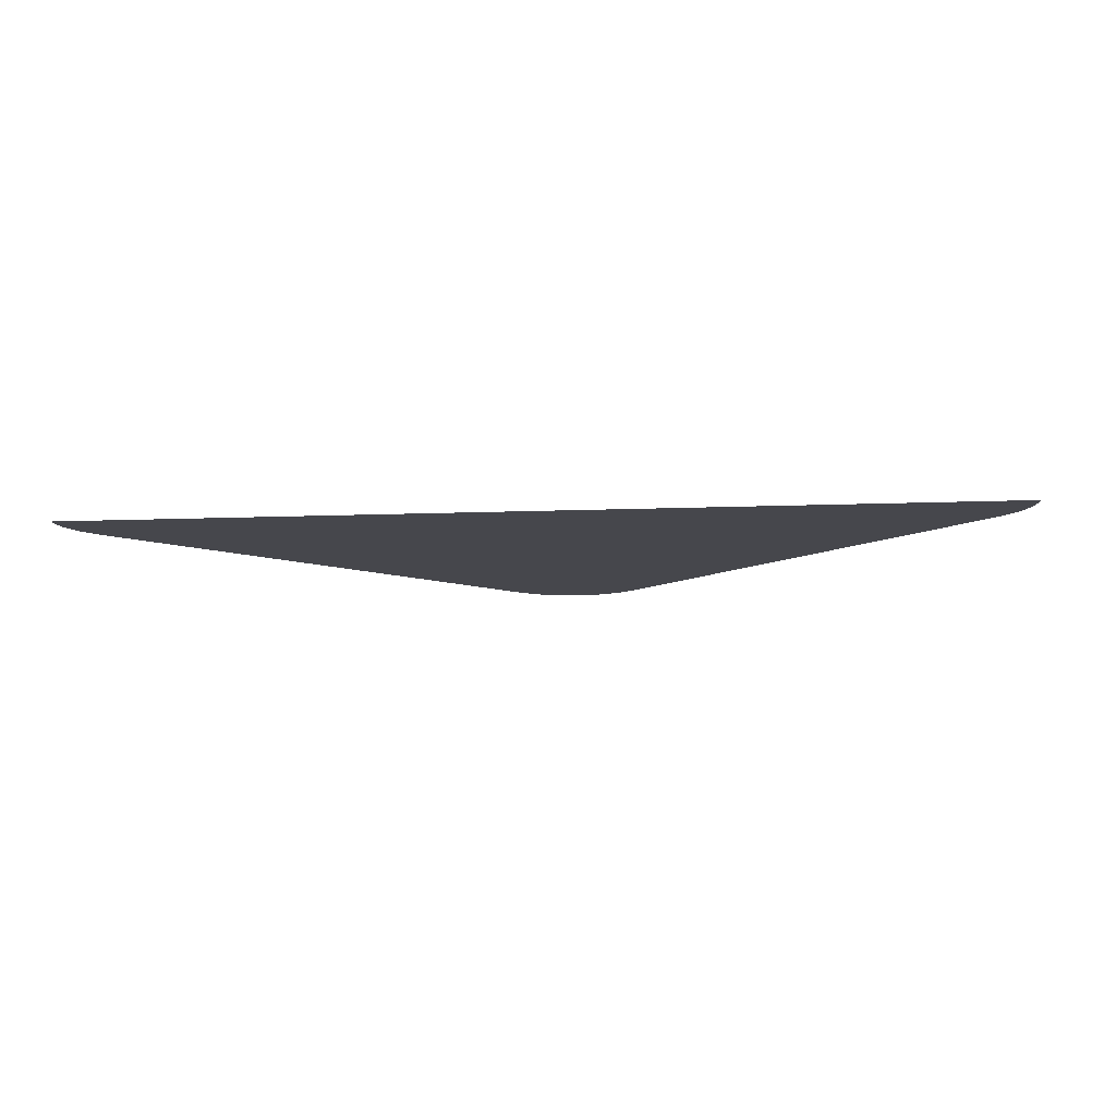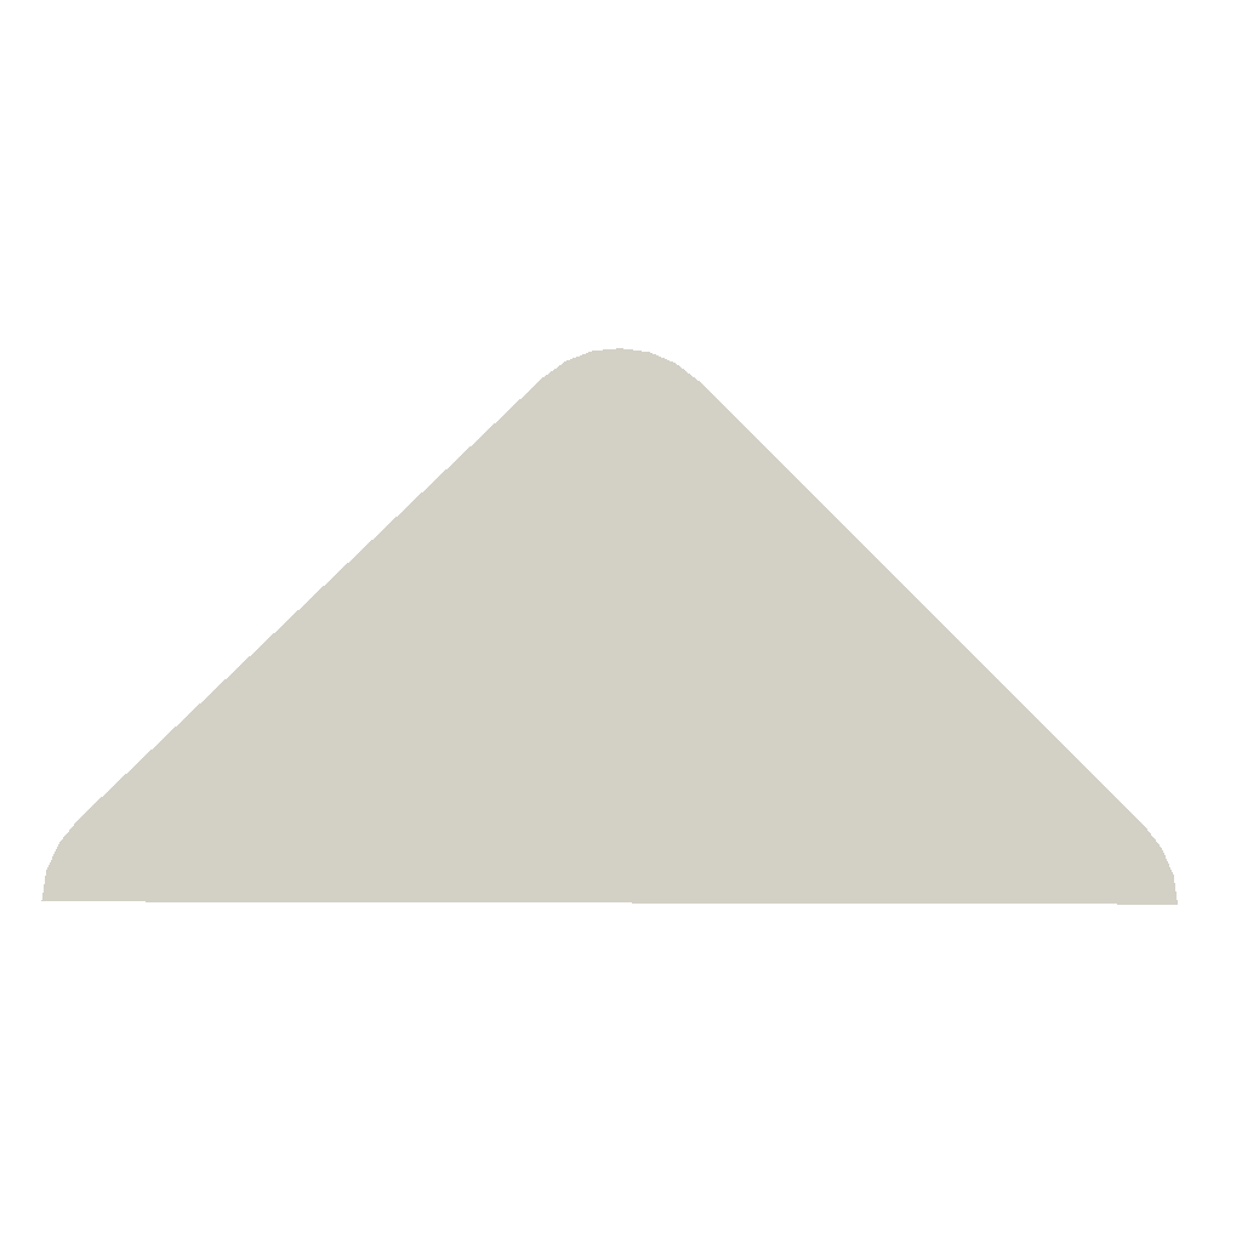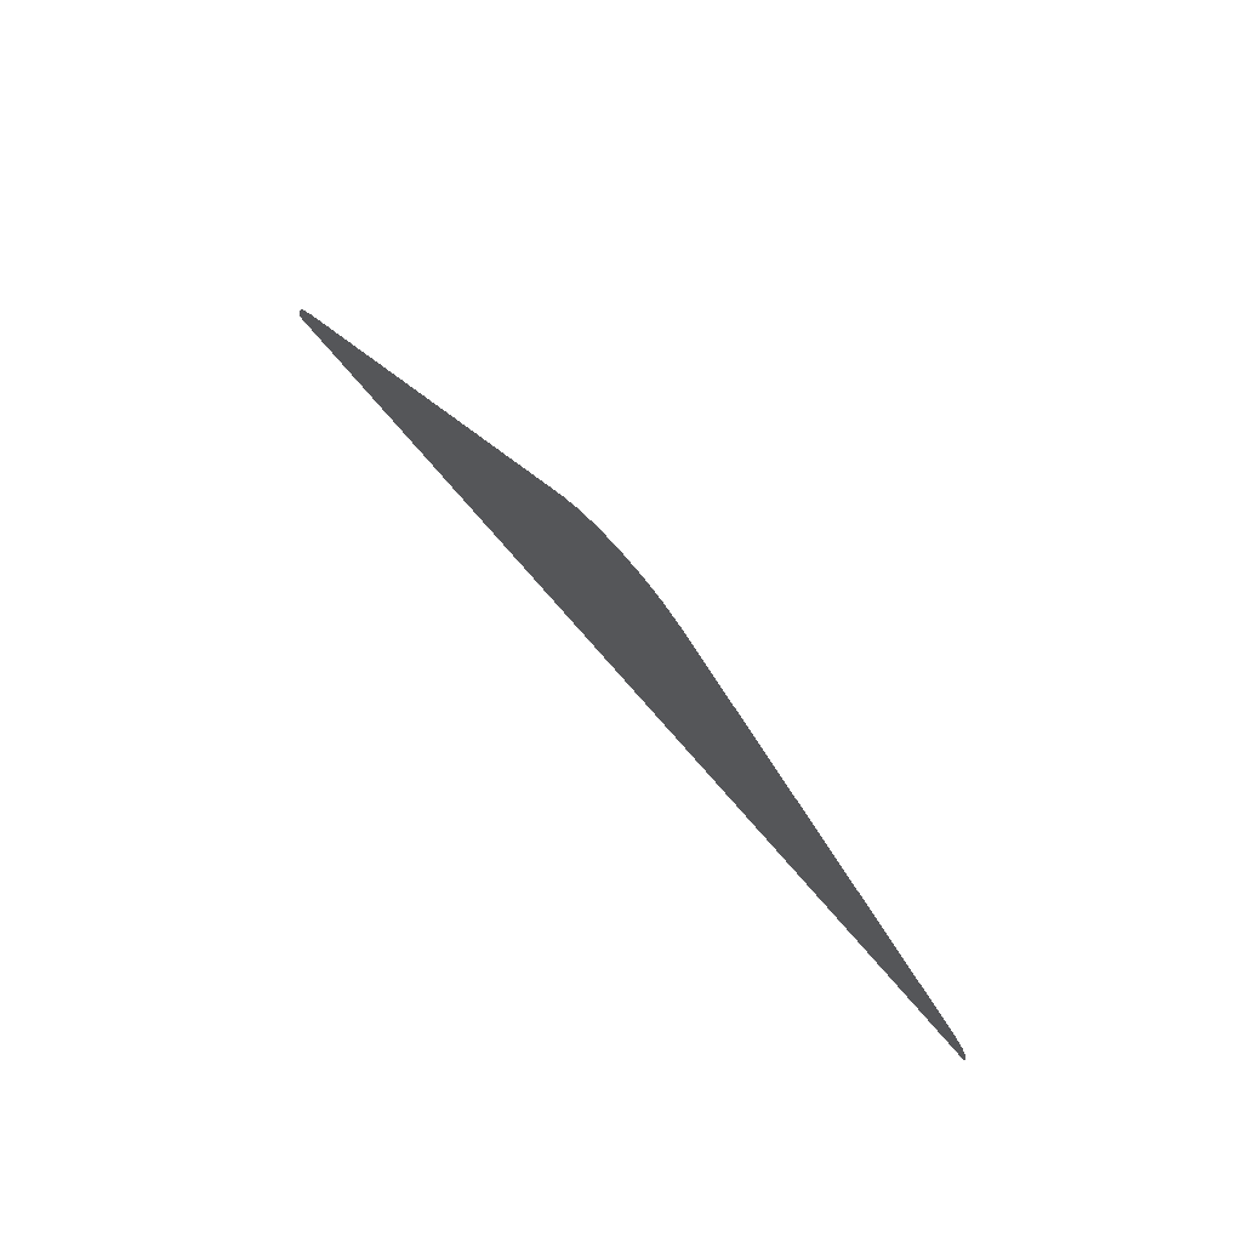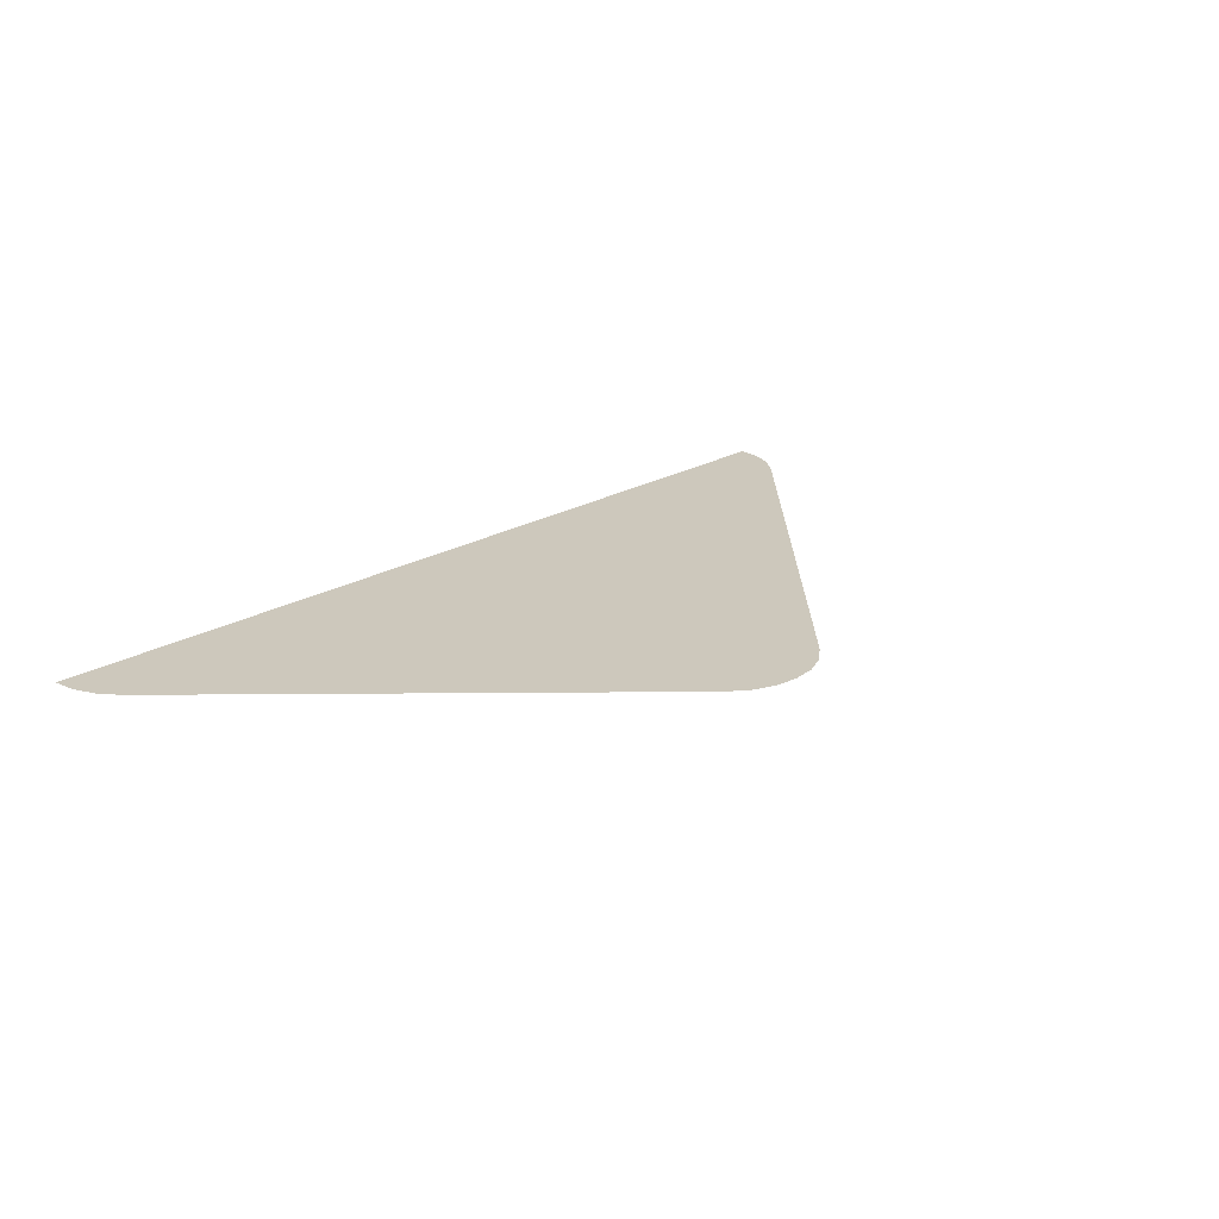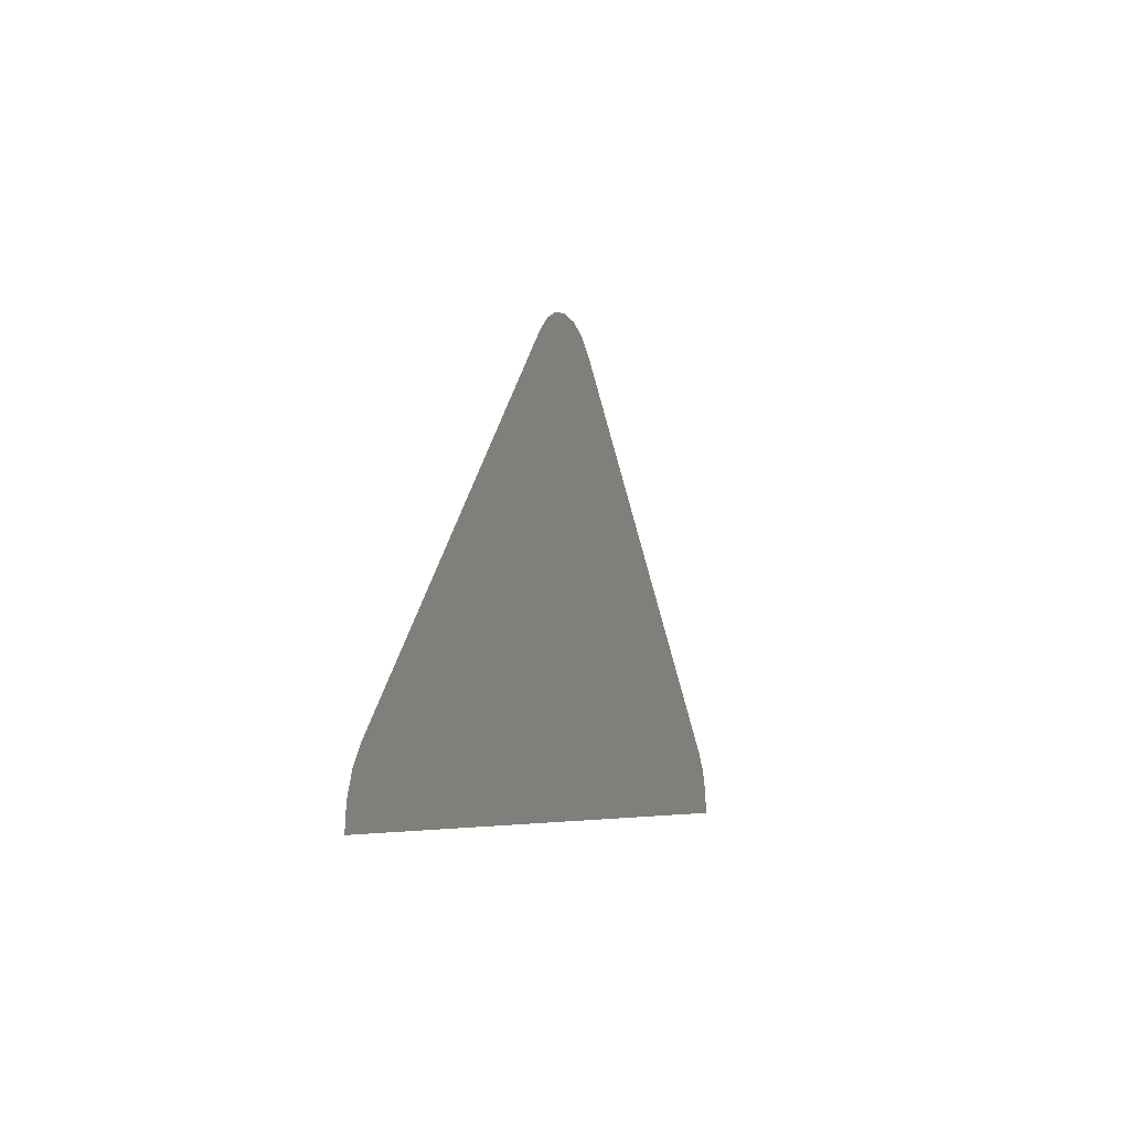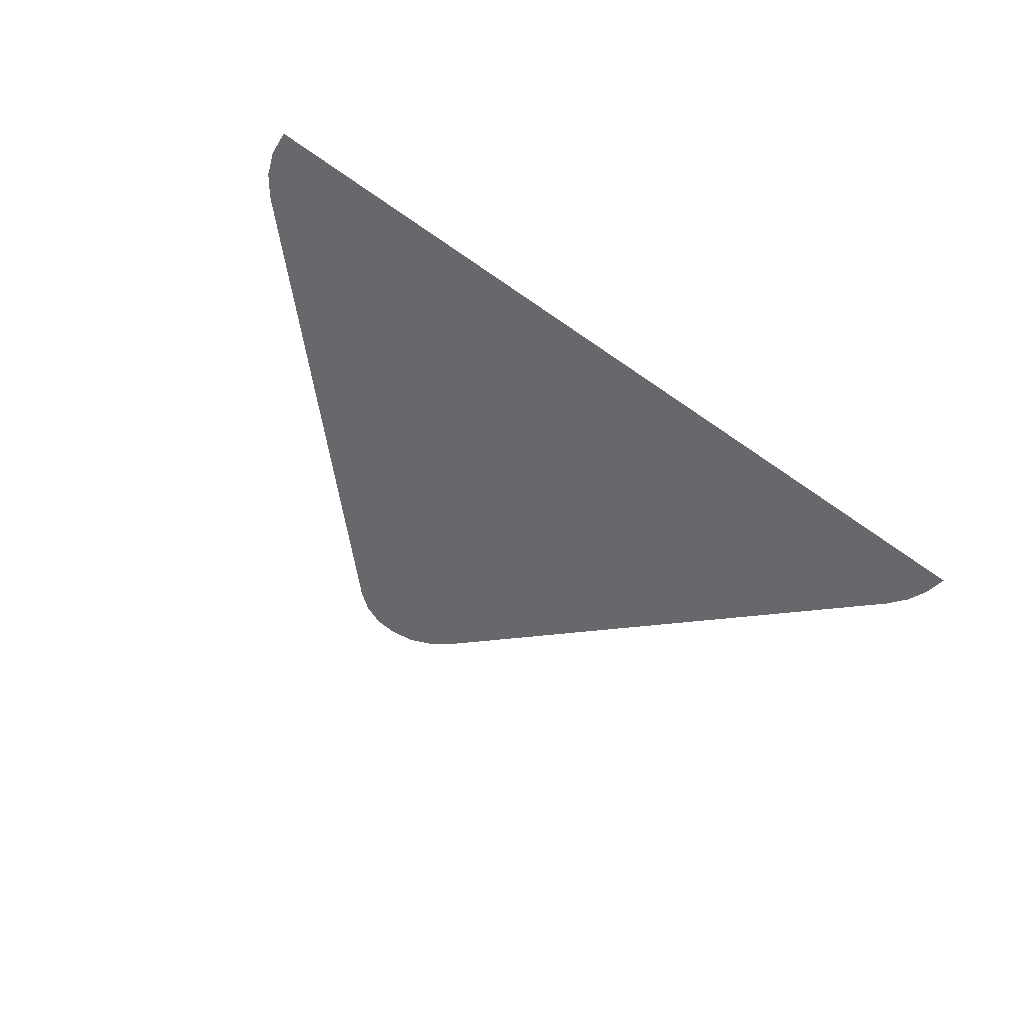
<metadata>
{"format":"obj","ext":"obj","renderer":"f3d","projection":"perspective","resolution":1024,"background":"white","views":[{"elev":-10.9,"azim":-174.2,"up":"+Y"},{"elev":-8.3,"azim":175.1,"up":"+Z"},{"elev":77.3,"azim":48.8,"up":"+Z"},{"elev":22.2,"azim":-45.8,"up":"+Y"},{"elev":-5.4,"azim":109.5,"up":"+Z"},{"elev":-52.4,"azim":142.1,"up":"+Y"}]}
</metadata>
<code>
v 0 0 8
v -1.42 0 9.42
v -1 0 9.74
v -0.52 0 9.94
v 0 0 10
v 0.52 0 9.94
v 1 0 9.74
v 1.42 0 9.42
v -8 0 0
v -10 0 0
v -9.94 0 0.52
v -9.74 0 1
v -9.42 0 1.42
v 8 0 0
v 9.42 0 1.42
v 9.74 0 1
v 9.94 0 0.52
v 10 0 0
f 1 2 3
f 1 3 4
f 1 4 5
f 1 5 6
f 1 6 7
f 1 7 8
f 9 10 11
f 9 11 12
f 9 12 13
f 14 15 16
f 14 16 17
f 14 17 18
f 1 14 9
f 1 8 14
f 8 15 14
f 1 9 13
f 1 13 2

</code>
